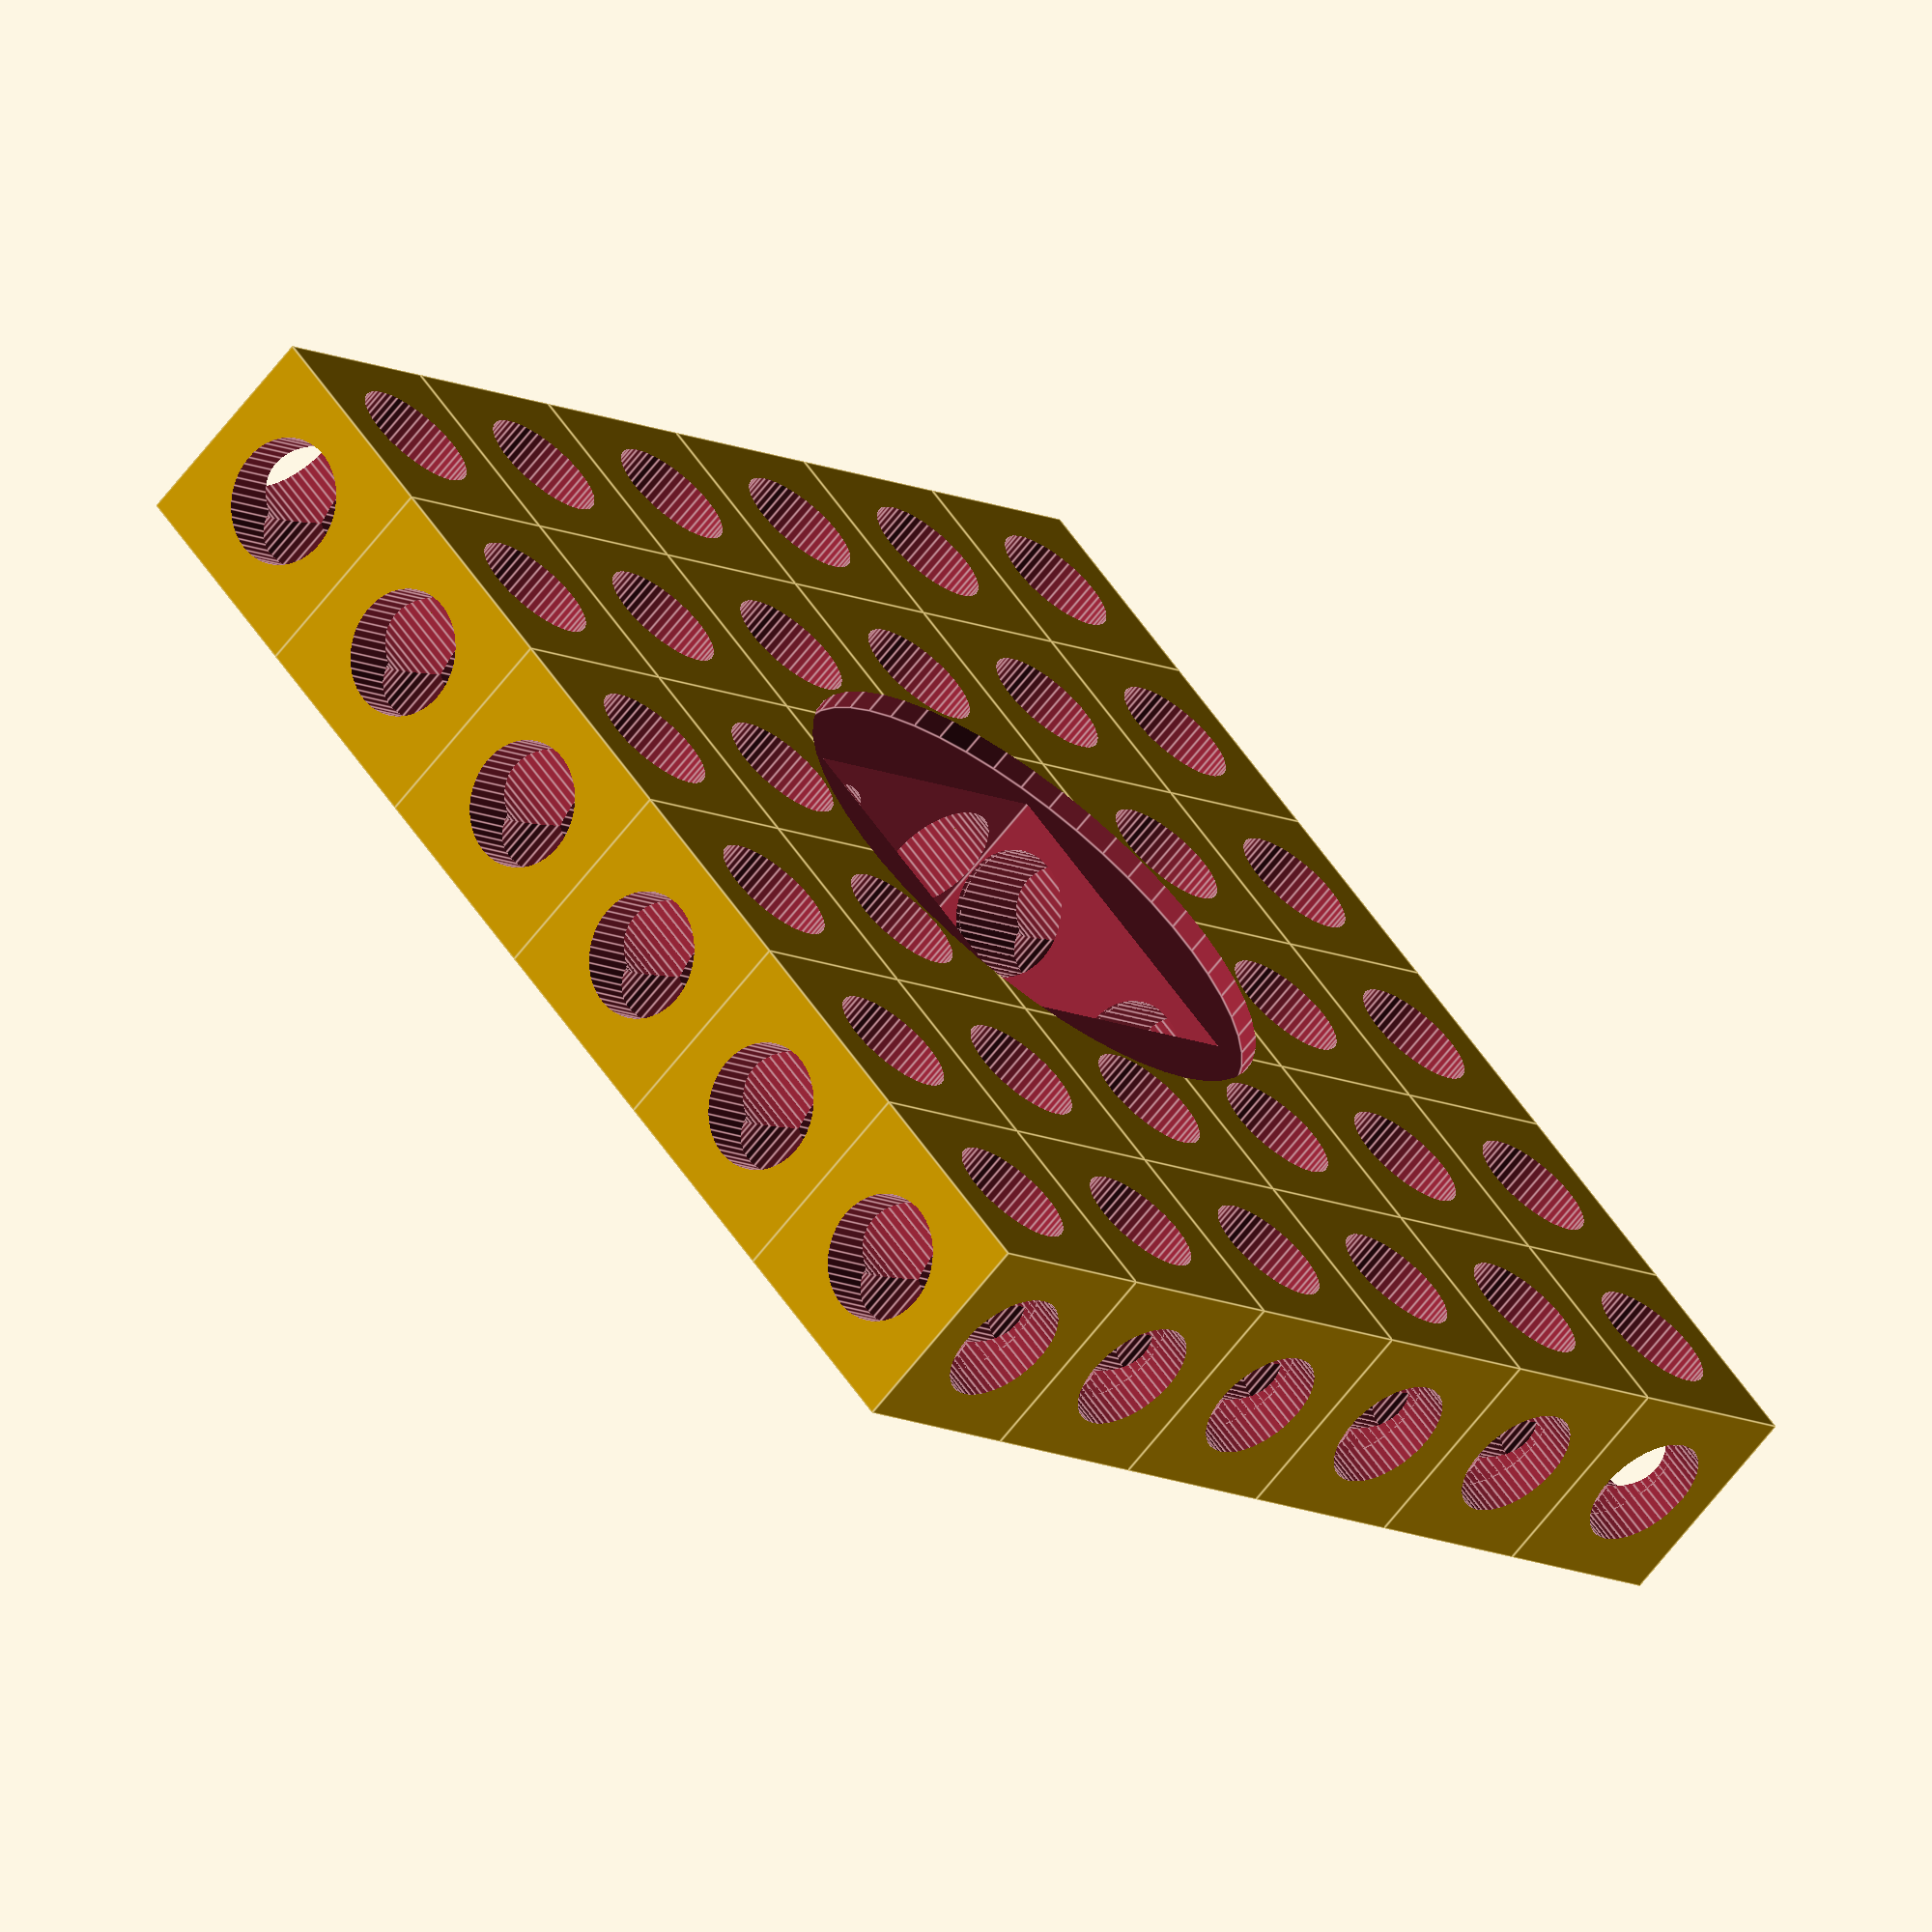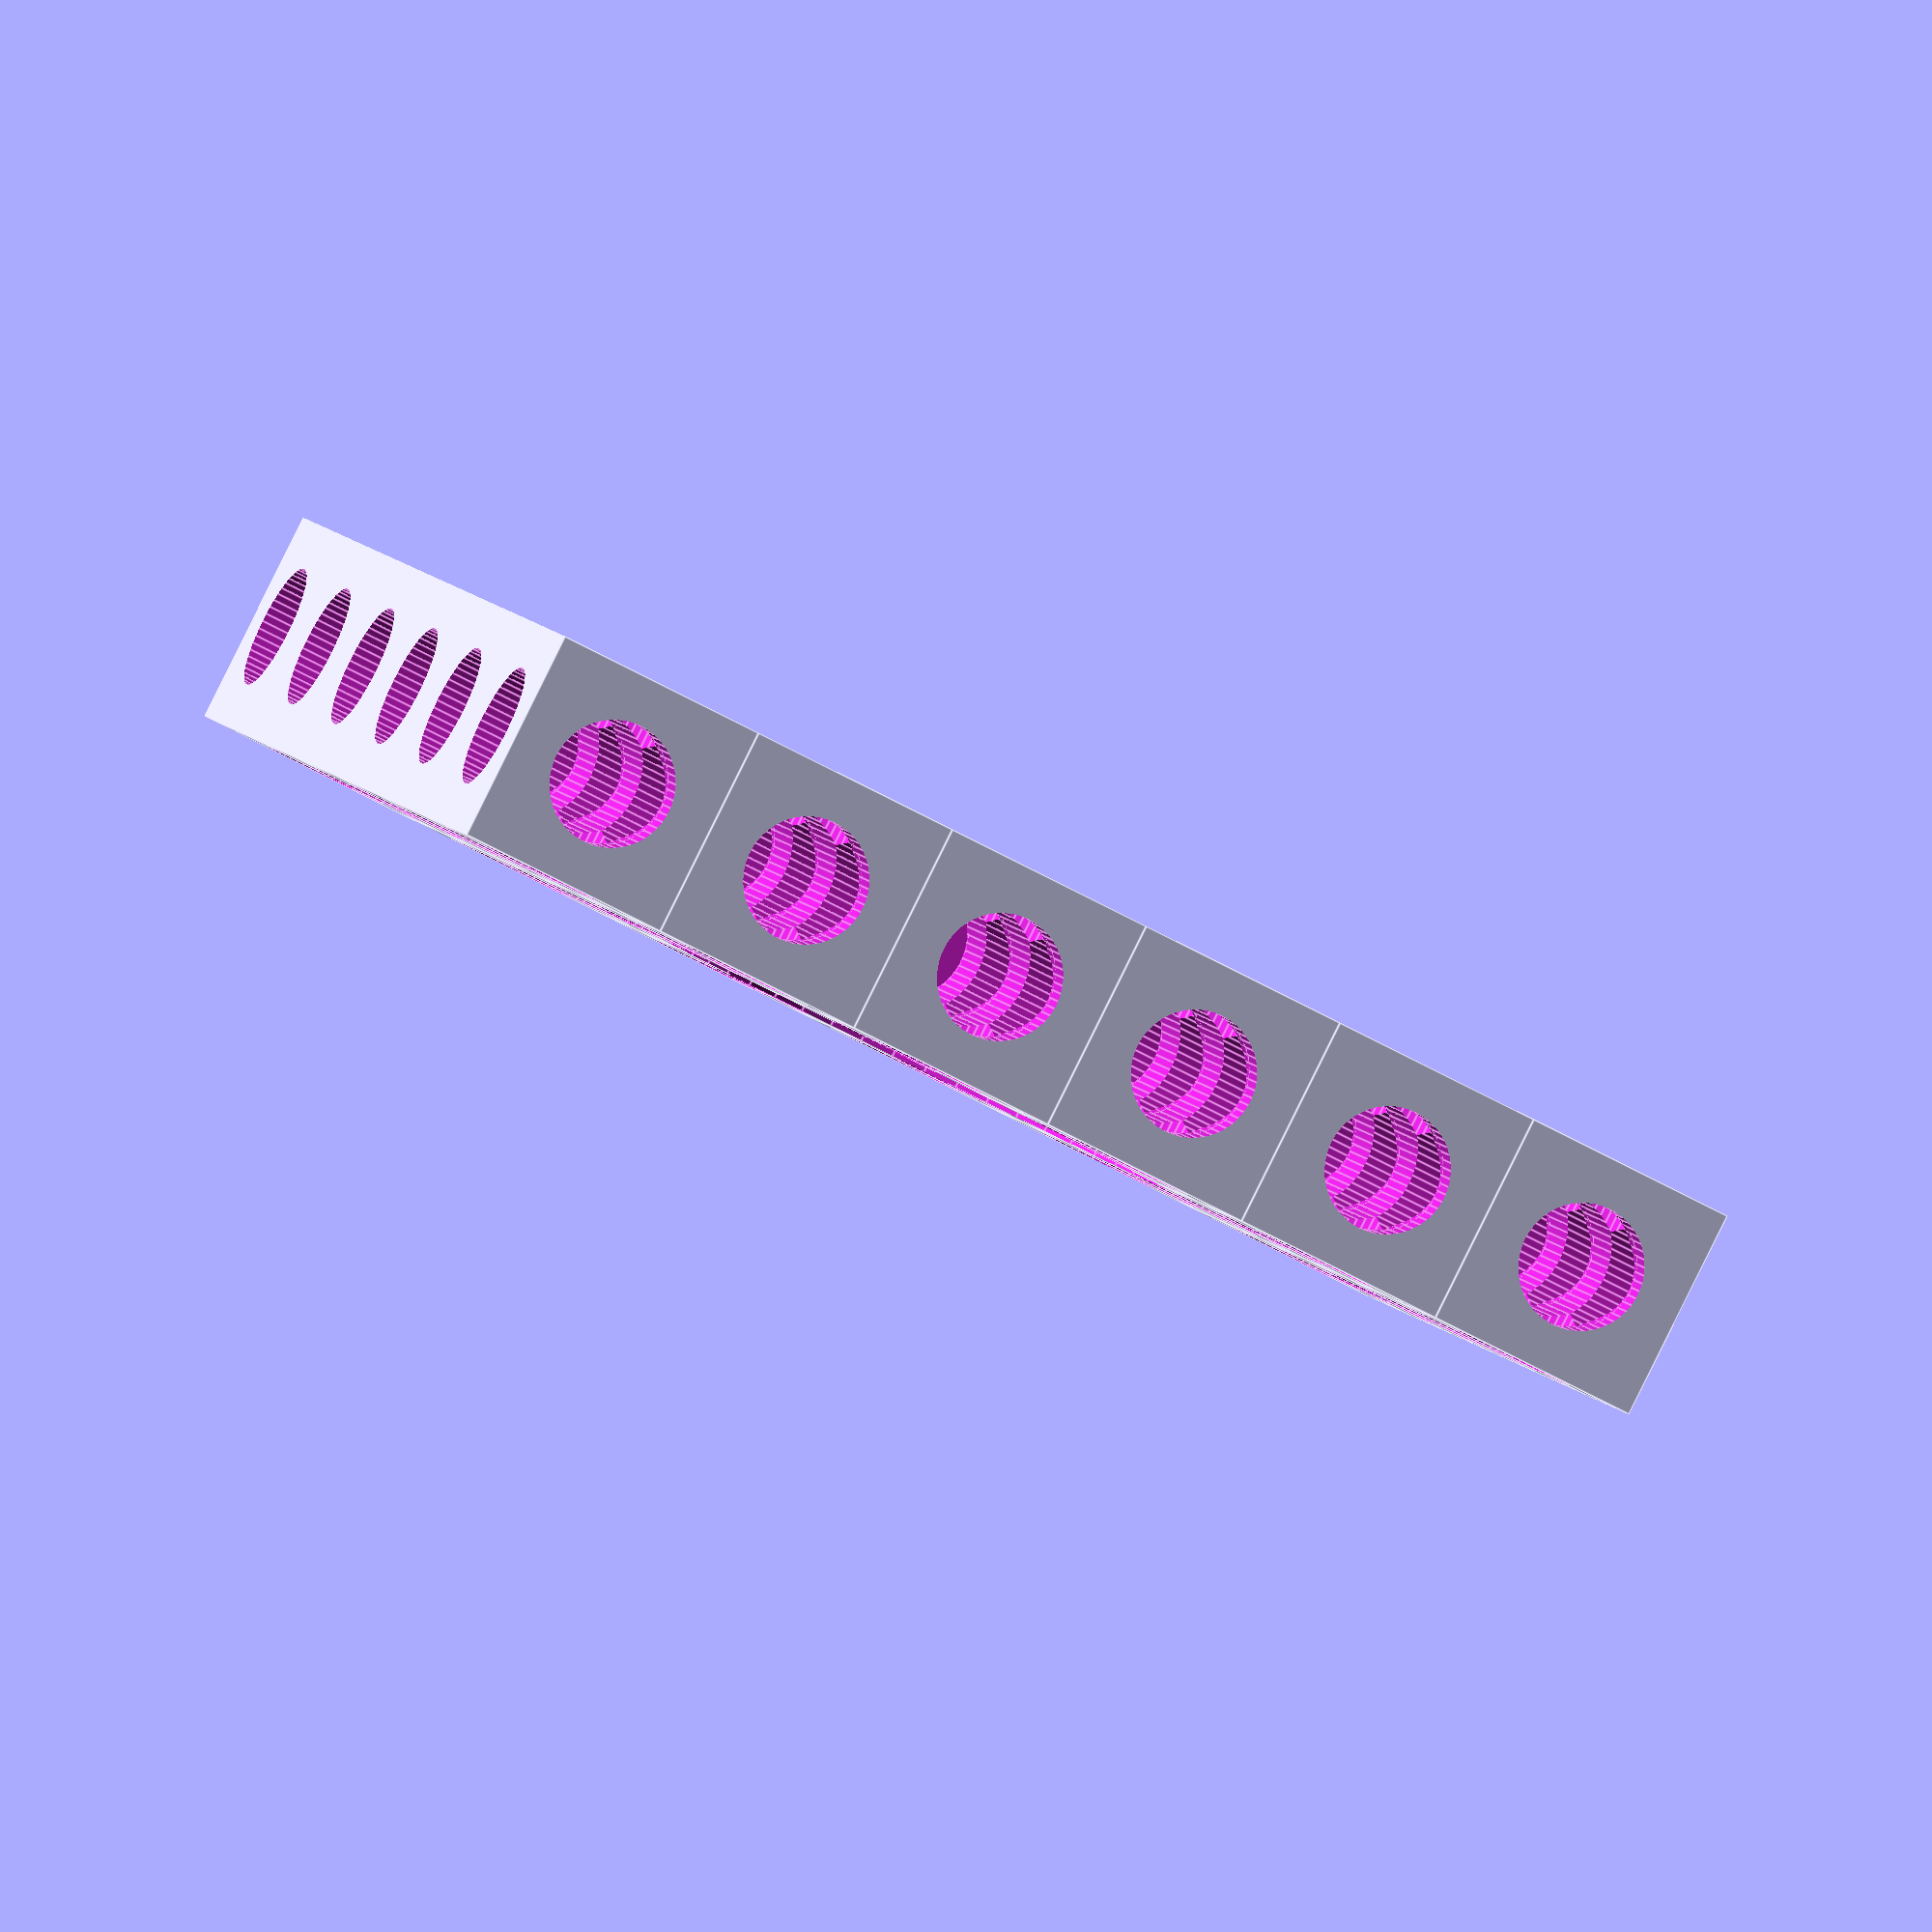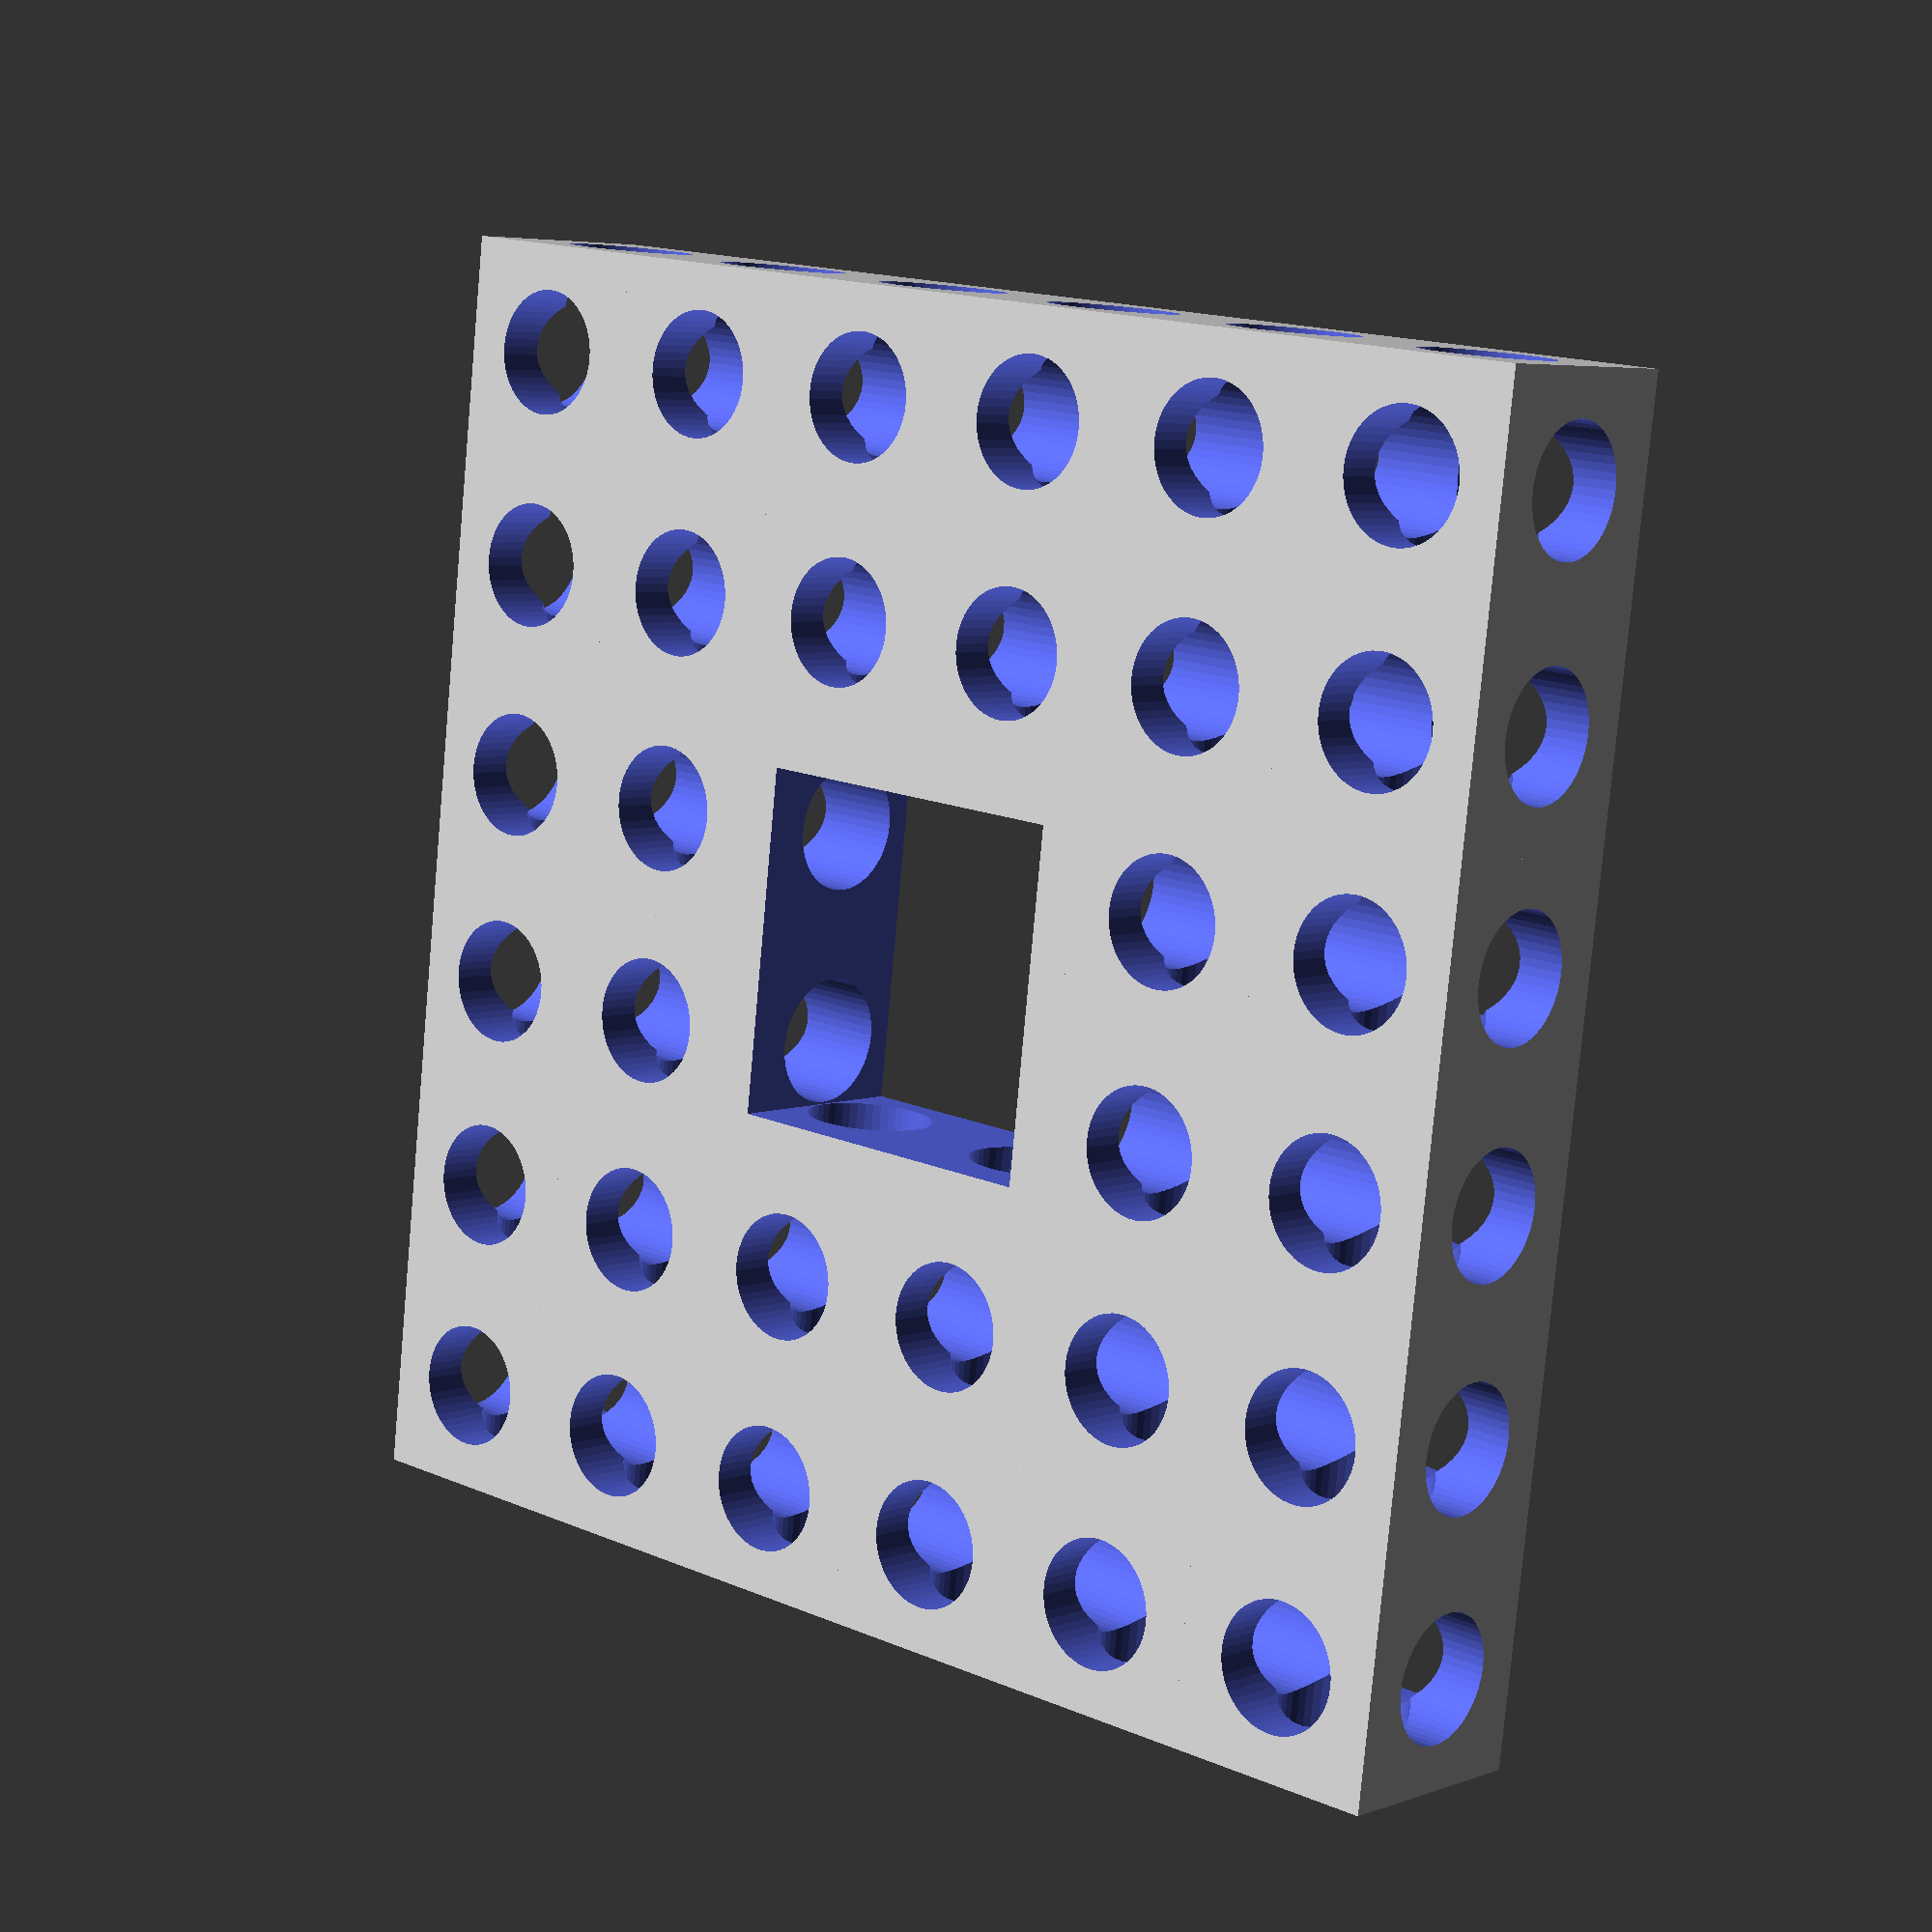
<openscad>
$fn = 50;

module general_block(block_length, shaft_radius )
{
    difference()
    {
        cube([block_length, block_length, block_length],true);

        rotate([0,0,0]) { cylinder( h = 50, r1 = shaft_radius, r2 = shaft_radius, center = true ); }
        rotate([90,0,0]) { cylinder( h = 50, r1 = shaft_radius, r2 =shaft_radius, center = true ); }
        rotate([0,90,0]){ cylinder( h = 50, r1 = shaft_radius, r2 = shaft_radius, center = true ); }
        rotate([0,90,0]) { cylinder( h = 50, r1 = shaft_radius, r2 = shaft_radius, center = true ); }
    }
}

module pin_block(block_length, shaft_radius )
{
    difference()
    {
        cube([block_length, block_length, block_length],true);

        rotate([0,0,0]) { cylinder( h = 50, r1 = shaft_radius, r2 = shaft_radius, center = true ); }
        rotate([90,0,0]) { cylinder( h = 50, r1 = shaft_radius, r2 =shaft_radius, center = true ); }
        //rotate([0,90,0]){ cylinder( h = 50, r1 = shaft_radius, r2 = shaft_radius, center = true ); }
    }
    translate([-block_length+block_length/4+0.01,0,0]){rotate([0,90,0]){ cylinder( h = block_length/2, r1 = shaft_radius, r2 = shaft_radius, center = true ); }}
}

module side_tooth(block_length, shaft_radius, padding )
{
    difference()
    {
        cube([block_length - padding, block_length, block_length],true);
    
        rotate([0,0,90]) { cylinder( h = 50, r1 = shaft_radius, r2 = shaft_radius, center = true ); }
        rotate([0,90,90]) { cylinder( h = 50, r1 = shaft_radius, r2 =shaft_radius, center = true ); }
        rotate([0,90,0]) { cylinder( h = 50, r1 = shaft_radius, r2 = shaft_radius, center = true ); }

    }
}

module top_tooth(block_length, shaft_radius, padding = 0.22 )
{
    difference()
    {
        // Primary block.        
        cube([block_length - padding, block_length - padding, block_length  ],true);
        // Inner cavity.
        //cube([3/5*block_length, 3/5*block_length, 3/5*block_length  ],true);

        rotate([0,0,0]) { cylinder( h = 50, r1 = shaft_radius, r2 = shaft_radius, center = true ); }
        rotate([90,0,0]) { cylinder( h = 50, r1 = shaft_radius, r2 =shaft_radius, center = true ); }
        rotate([0,90,0]) { cylinder( h = 50, r1 = shaft_radius, r2 = shaft_radius, center = true ); }
    }
}
    
module square_cavity_array(x_spacing, y_spacing, x_units, y_units, x_offset, y_offset, x_cavity_dimensions, y_cavity_dimensions, z_cavity_dimensions)
{
    /*  Formating */
    x_spacing = x_spacing + 0.00001;
    y_spacing = y_spacing + 0.00001;
    
    /*  Constants */
    x_length = ( x_units - 1 ) * x_spacing;
    y_length = ( y_units - 1 ) * y_spacing;
    

    
    /* Main grid building loop. */
    for ( x_step = [ - x_length / 2 : x_spacing : x_length / 2 ])
    {
        /* Main grid building loop. */
        for ( y_step = [ - y_length / 2 : y_spacing : y_length / 2 ])
        {
            translate([x_step + x_offset, y_step + y_offset, 0 ]) { rotate([0,0,0]) { cube([x_cavity_dimensions,y_cavity_dimensions,z_cavity_dimensions], center = true); } }
        }
    }
}

module circular_cavity_array(x_spacing, y_spacing, x_units, y_units, x_offset, y_offset, x_cavity_dimensions, y_cavity_dimensions, z_cavity_dimensions)
{
    /*  Formating */
    x_spacing = x_spacing + 0.00001;
    y_spacing = y_spacing + 0.00001;
   
    /*  Constants */
    x_length = ( x_units - 1 ) * x_spacing;
    y_length = ( y_units - 1 ) * y_spacing;
    
    
    /* Main grid building loop. */
    for ( x_step = [ - x_length / 2 : x_spacing : x_length / 2 ])
    {
        /* Main grid building loop. */
        for ( y_step = [ - y_length / 2 : y_spacing : y_length / 2 ])
        {
            translate([x_step + x_offset, y_step + y_offset, 0 ]) { rotate([0,0,0]) { scale([x_cavity_dimensions,y_cavity_dimensions,1]) {cylinder(h=z_cavity_dimensions, r1=1/2, r2=1/2, center=true); } } }
        }
    }
}

module CUBX0177_BPAN(block_length, shaft_radius, xunits, yunits, padding = 0.2, side_teeth_orientation = "regular", top_teeth_included = true, x_spacing, y_spacing, x_units, y_units, x_offset, y_offset, x_cavity_dimensions, y_cavity_dimensions, z_cavity_dimensions, cavity_type)
{
    difference()
    {
        union()
        {
            /*  Constants */
            xlength = ( xunits - 3 ) * block_length;
            ylength = ( yunits - 3 ) * block_length;
            inner_cavity_block_thickness = block_length;
            top_teeth_block_thickness = block_length;
            
            /* Main grid building loop. */
            for ( x_step = [ - xlength / 2 : block_length : xlength / 2 ])
            {
                /* Main grid building loop. */
                for ( y_step = [ - ylength / 2 : block_length : ylength / 2 ])
                {
                    /* If printing outer perimeter ( Not including teeth ) . */
                    if (y_step == ylength / 2 || y_step == - ylength / 2 || x_step == xlength / 2 || x_step == - xlength / 2)
                    {

                        if ( y_step == ylength / 2 && abs(x_step) != xlength / 2  ) {  translate([x_step,y_step, 0 ]) { rotate([0,0,90]) { general_block(block_length + 0.001, shaft_radius ); } } }
                        if ( y_step == - ylength / 2 && abs(x_step) != xlength / 2) {  translate([x_step,y_step, 0 ]) { rotate([0,0,-90]) { general_block(block_length + 0.001, shaft_radius ); } } }
                        if ( x_step == xlength / 2 && abs(y_step) != ylength / 2) { translate([x_step,y_step, 0 ]) { rotate([0,0,0]) { general_block(block_length + 0.001, shaft_radius ); } } }
                        if ( x_step == - xlength / 2 && abs(y_step) != ylength / 2 ) { translate([x_step,y_step, 0 ]) { rotate([0,0,180]) { general_block(block_length + 0.001, shaft_radius ); } } }
                        if ( x_step == xlength / 2 && y_step == ylength / 2 ) { translate([x_step,y_step, 0 ]) { rotate([0,0,0]) { general_block(block_length + 0.001, shaft_radius ); } } }
                        if ( x_step ==  xlength / 2 && y_step == - ylength / 2 ) { translate([x_step,y_step, 0 ]) { rotate([180,0,0]) { general_block(block_length + 0.001, shaft_radius ); } } }
                        if ( x_step == - xlength / 2 && y_step == ylength / 2 ) { translate([x_step,y_step, 0 ]) { rotate([180,0,180]) { general_block(block_length + 0.001, shaft_radius ); } } }
                        if ( x_step == - xlength / 2 && y_step == - ylength / 2 ) { translate([x_step,y_step, 0 ]) { rotate([0,0,180]) { general_block(block_length + 0.001, shaft_radius ); } } }
                    }
                    /* If printing inner cavity. */
                    else if ( y_step <= abs(ylength / 2 - block_length) || x_step <= abs(xlength / 2 - block_length ) ) 
                    { 
                        translate([ x_step,y_step, - ( block_length - inner_cavity_block_thickness ) / 2 ] ) 
                        { 
                            general_block(block_length + 0.001, shaft_radius );
                        
                        } 
                    }
                }
            }
            
            /*  Side Teeth  */
            if ( side_teeth_orientation == "regular" )
            {
                for ( x_tooth_step = [ - xlength / 2 : block_length : xlength / 2 ]) { if ( (x_tooth_step + xlength / 2 ) % ( block_length * 2 )  == block_length ) { translate([x_tooth_step , ylength / 2 + block_length , 0 ]) { side_tooth(block_length + 0.001, shaft_radius, padding ); } } }
                for ( y_tooth_step = [ - ylength / 2 : block_length : ylength / 2 ]) { if ( (y_tooth_step + ylength / 2 ) % ( block_length * 2 )  == 0 ) { translate([xlength / 2 + block_length , y_tooth_step , 0 ]) { rotate([0,0,270]) { side_tooth(block_length + 0.001, shaft_radius, padding ); } } } }
                for ( x_tooth_step = [ - xlength / 2 : block_length : xlength / 2 ]) { if ( (x_tooth_step + xlength / 2 ) % ( block_length * 2 )  == 0 ) { translate([x_tooth_step , -ylength / 2 - block_length , 0 ]) { rotate([0,0,180]) { side_tooth( block_length + 0.001, shaft_radius, padding ); } } } }
                for ( y_tooth_step = [ - ylength / 2 : block_length : ylength / 2 ]) { if ( (y_tooth_step + ylength / 2 ) % ( block_length * 2 )  == block_length ) { translate([-xlength / 2 - block_length , y_tooth_step , 0 ]) { rotate([0,0,90]) { side_tooth(block_length + 0.001, shaft_radius, padding ); } } } }
            }
            else if ( side_teeth_orientation == "inverted" )
            {
                for ( x_tooth_step = [ - xlength / 2 : block_length : xlength / 2 ]) { if ( (x_tooth_step + xlength / 2 ) % ( block_length * 2 )  == 0 ) { translate([x_tooth_step , ylength / 2 + block_length , 0 ]) { side_tooth(block_length + 0.001, shaft_radius, padding ); } } }
                for ( y_tooth_step = [ - ylength / 2 : block_length : ylength / 2 ]) { if ( (y_tooth_step + ylength / 2 ) % ( block_length * 2 )  == block_length ) { translate([xlength / 2 + block_length , y_tooth_step , 0 ]) { rotate([0,0,270]) { side_tooth(block_length + 0.001, shaft_radius, padding ); } } } }
                for ( x_tooth_step = [ - xlength / 2 : block_length : xlength / 2 ]) { if ( (x_tooth_step + xlength / 2 ) % ( block_length * 2 )  == block_length ) { translate([x_tooth_step , -ylength / 2 - block_length , 0 ]) { rotate([0,0,180]) { side_tooth( block_length + 0.001, shaft_radius, padding ); } } } }
                for ( y_tooth_step = [ - ylength / 2 : block_length : ylength / 2 ]) { if ( (y_tooth_step + ylength / 2 ) % ( block_length * 2 )  == 0 ) { translate([-xlength / 2 - block_length , y_tooth_step , 0 ]) { rotate([0,0,90]) { side_tooth(block_length + 0.001, shaft_radius, padding ); } } } }
            }
            else if ( side_teeth_orientation == "chimera" )
            {
                for ( x_tooth_step = [ - xlength / 2 : block_length : xlength / 2 ]) { if ( (x_tooth_step + xlength / 2 ) % ( block_length * 2 )  == block_length ) { translate([x_tooth_step , ylength / 2 + block_length , 0 ]) { side_tooth(block_length + 0.001, shaft_radius, padding ); } } }
                for ( y_tooth_step = [ - ylength / 2 : block_length : ylength / 2 ]) { if ( (y_tooth_step + ylength / 2 ) % ( block_length * 2 )  == 0 ) { translate([xlength / 2 + block_length , y_tooth_step , 0 ]) { rotate([0,0,270]) { side_tooth(block_length + 0.001, shaft_radius, padding ); } } } }
                for ( x_tooth_step = [ - xlength / 2 : block_length : xlength / 2 ]) { if ( (x_tooth_step + xlength / 2 ) % ( block_length * 2 )  == block_length ) { translate([x_tooth_step , -ylength / 2 - block_length , 0 ]) { rotate([0,0,180]) { side_tooth( block_length + 0.001, shaft_radius, padding ); } } } }
                for ( y_tooth_step = [ - ylength / 2 : block_length : ylength / 2 ]) { if ( (y_tooth_step + ylength / 2 ) % ( block_length * 2 )  == 0 ) { translate([-xlength / 2 - block_length , y_tooth_step , 0 ]) { rotate([0,0,90]) { side_tooth(block_length + 0.001, shaft_radius, padding ); } } } }
            }
            else if ( side_teeth_orientation == "inverted_chimera" )
            {
                for ( x_tooth_step = [ - xlength / 2 : block_length : xlength / 2 ]) { if ( (x_tooth_step + xlength / 2 ) % ( block_length * 2 )  == 0 ) { translate([x_tooth_step , ylength / 2 + block_length , 0 ]) { side_tooth(block_length + 0.001, shaft_radius, padding ); } } }
                for ( y_tooth_step = [ - ylength / 2 : block_length : ylength / 2 ]) { if ( (y_tooth_step + ylength / 2 ) % ( block_length * 2 )  == block_length ) { translate([xlength / 2 + block_length , y_tooth_step , 0 ]) { rotate([0,0,270]) { side_tooth(block_length + 0.001, shaft_radius, padding ); } } } }
                for ( x_tooth_step = [ - xlength / 2 : block_length : xlength / 2 ]) { if ( (x_tooth_step + xlength / 2 ) % ( block_length * 2 )  == 0 ) { translate([x_tooth_step , -ylength / 2 - block_length , 0 ]) { rotate([0,0,180]) { side_tooth( block_length + 0.001, shaft_radius, padding ); } } } }
                for ( y_tooth_step = [ - ylength / 2 : block_length : ylength / 2 ]) { if ( (y_tooth_step + ylength / 2 ) % ( block_length * 2 )  == block_length ) { translate([-xlength / 2 - block_length , y_tooth_step , 0 ]) { rotate([0,0,90]) { side_tooth(block_length + 0.001, shaft_radius, padding ); } } } }
            }
            else
            {
                
            }

            /*  Top Teeth  */
            if (top_teeth_included == true)
            {

                /*  Top Teeth  */
                for ( x_tooth_step = [ - xlength / 2 : block_length : xlength / 2 ]) { if ( (x_tooth_step + xlength / 2 ) % ( block_length * 2 )  == block_length && !(x_tooth_step == xlength / 2 ) && !(x_tooth_step == -xlength / 2 )) { translate([x_tooth_step , ylength / 2 , block_length - ( block_length - top_teeth_block_thickness ) / 2 ]) { if (!( x_tooth_step == xlength / 2 ) && !( x_tooth_step == - xlength / 2 ) ) { top_tooth(block_length+ 0.001, shaft_radius, padding); } } } }
                for ( y_tooth_step = [ - ylength / 2 : block_length : ylength / 2 ]) { if ( ( y_tooth_step + ylength / 2 ) % ( block_length * 2 )  == 0 && ! ( y_tooth_step == ylength / 2 ) && ! ( y_tooth_step == - ylength / 2 ) ) { translate([xlength / 2 , y_tooth_step , block_length - ( block_length - top_teeth_block_thickness ) / 2  ]) { if (!( y_tooth_step == ylength / 2 ) && !( y_tooth_step == - ylength / 2 ) )  {  top_tooth(block_length+ 0.001, shaft_radius, padding);  } } } }
                for ( x_tooth_step = [ - xlength / 2 : block_length : xlength / 2 ] ) { if ( ( x_tooth_step + xlength / 2 ) % ( block_length * 2 )  == 0 && ! ( x_tooth_step == xlength / 2 ) && ! ( x_tooth_step == -xlength / 2 ) ) { translate([x_tooth_step , - ylength / 2 , block_length - ( block_length - top_teeth_block_thickness ) / 2  ] ) { if (!( x_tooth_step == xlength / 2 ) && !( x_tooth_step == - xlength / 2 ) ) { top_tooth(block_length+ 0.001, shaft_radius, padding);  } } } }
                for ( y_tooth_step = [ - ylength / 2 : block_length : ylength / 2 ]) { if ( ( y_tooth_step + ylength / 2 ) % ( block_length * 2 )  == block_length && ! ( y_tooth_step == ylength / 2 ) && ! ( y_tooth_step == - ylength / 2 ) ) { translate([ - xlength / 2 , y_tooth_step , block_length - ( block_length - top_teeth_block_thickness ) / 2  ]) { if (!( y_tooth_step == ylength / 2 ) && !( y_tooth_step == - ylength / 2 ) ) { top_tooth(block_length+ 0.001, shaft_radius); } } } }
            }
        }
        
        if (cavity_type == "S")
        {        
            translate([0,0,block_length / 2])
            {
                square_cavity_array(x_spacing, y_spacing, x_units, y_units, x_offset, y_offset, x_cavity_dimensions, y_cavity_dimensions, z_cavity_dimensions*2);
            }
        }
        else if (cavity_type == "C")
        {
            translate([0,0,block_length / 2])
            {
                circular_cavity_array(x_spacing, y_spacing, x_units, y_units, x_offset, y_offset, x_cavity_dimensions, y_cavity_dimensions, z_cavity_dimensions*2);
            }
        }
        else
        {
            
        }
    }
}

module CUBX0177_BPANS2(block_length, shaft_radius, x_units, y_units, padding = 0.22, side_teeth_orientation, top_teeth_included = true, x_spacing_1, y_spacing_1, x_cavity_units_1, y_cavity_units_1, x_offset_1, y_offset_1, x_cavity_dimensions_1, y_cavity_dimensions_1, z_cavity_dimensions_1, cavity_type_1, x_spacing_2, y_spacing_2, x_cavity_units_2, y_cavity_units_2, x_offset_2, y_offset_2, x_cavity_dimensions_2, y_cavity_dimensions_2, z_cavity_dimensions_2, cavity_type_2)
{
    echo();
    difference()
    {

        CUBX0177_BPAN(block_length, shaft_radius, x_units, y_units, padding, side_teeth_orientation, top_teeth_included, x_spacing_1, y_spacing_1, x_cavity_units_1, y_cavity_units_1, x_offset_1, y_offset_1, x_cavity_dimensions_1, y_cavity_dimensions_1, z_cavity_dimensions_1, cavity_type_1);

        if (cavity_type_2 == "S")
        {        
            echo(cavity_type_2)
            translate([0,0,block_length / 2])
            {
                square_cavity_array(x_spacing_2, y_spacing_2, x_cavity_units_2, y_cavity_units_2, x_offset_2, y_offset_2, x_cavity_dimensions_2, y_cavity_dimensions_2, z_cavity_dimensions_2*2);
            }
        }
        if (cavity_type_2 == "C")
        {
            translate([0,0,block_length / 2])
            {
                echo(cavity_type_2)
                circular_cavity_array(x_spacing_2, y_spacing_2, x_cavity_units_2, y_cavity_units_2, x_offset_2, y_offset_2, x_cavity_dimensions_2, y_cavity_dimensions_2, z_cavity_dimensions_2*2);
            }
        }
    }
}

module CUBX0177_SPAN(block_length, shaft_radius, x_units, y_units, x_cavity_spacing, y_cavity_spacing, x_cavity_units, y_cavity_units, x_offset, y_offset, x_cavity_dimensions, y_cavity_dimensions, z_cavity_dimensions, cavity_type)
{
    difference()
    {
        union()
        {
            /*  Constants */
            x_length = ( x_units - 1 ) * block_length;
            y_length = ( y_units - 1 ) * block_length;

            /* Main grid building loop. */
            for ( x_step = [ - x_length / 2 : block_length : x_length / 2 ])
            {
                /* Main grid building loop. */
                for ( y_step = [ - y_length / 2 : block_length : y_length / 2 ])
                {
                    translate([ x_step,y_step, 0 ] ) 
                    { 
                        general_block(block_length + 0.001, shaft_radius );
                    }  
                }
            }
        }
        
        if (cavity_type == "S")
        {        
            translate([0,0,block_length / 2])
            {
                square_cavity_array(x_cavity_spacing, y_cavity_spacing, x_cavity_units, y_cavity_units, x_offset, y_offset, x_cavity_dimensions, y_cavity_dimensions, z_cavity_dimensions*2);
            }
        }
        if (cavity_type == "C")
        {
            translate([0,0,block_length / 2])
            {
                circular_cavity_array(x_cavity_spacing, y_cavity_spacing, x_cavity_units, y_cavity_units, x_offset, y_offset, x_cavity_dimensions, y_cavity_dimensions, z_cavity_dimensions*2);
            }
        }
        else
        {
            
        }
    }
}


module CUBX0177_SPANS2(block_length, shaft_radius, x_units, y_units, x_cavity_spacing_1, y_cavity_spacing_1, x_cavity_units_1, y_cavity_units_1, x_offset_1, y_offset_1, x_cavity_dimensions_1, y_cavity_dimensions_1, z_cavity_dimensions_1, cavity_type_1, x_cavity_spacing_2, y_cavity_spacing_2, x_cavity_units_2, y_cavity_units_2, x_offset_2, y_offset_2, x_cavity_dimensions_2, y_cavity_dimensions_2, z_cavity_dimensions_2, cavity_type_2)
{
    echo();
    difference()
    {

        CUBX0177_SPAN(block_length, shaft_radius, x_units, y_units, x_cavity_spacing_1, y_cavity_spacing_1, x_cavity_units_1, y_cavity_units_1, x_offset_1, y_offset_1, x_cavity_dimensions_1, y_cavity_dimensions_1, z_cavity_dimensions_1, cavity_type_1);

        if (cavity_type_2 == "S")
        {        
            echo(cavity_type_2)
            translate([0,0,block_length / 2])
            {
                square_cavity_array(x_cavity_spacing_2, y_cavity_spacing_2, x_cavity_units_2, y_cavity_units_2, x_offset_2, y_offset_2, x_cavity_dimensions_2, y_cavity_dimensions_2, z_cavity_dimensions_2*2);
            }
        }
        if (cavity_type_2 == "C")
        {
            translate([0,0,block_length / 2])
            {
                echo(cavity_type_2)
                circular_cavity_array(x_cavity_spacing_2, y_cavity_spacing_2, x_cavity_units_2, y_cavity_units_2, x_offset_2, y_offset_2, x_cavity_dimensions_2, y_cavity_dimensions_2, z_cavity_dimensions_2*2);
            }
        }
    }
}

/* Axle Adapter */
module CUBX0177_AXAD( block_length, shaft_radius, padding )
{
    difference()
    {
        union()
        {
            translate([block_length*0, block_length*0, block_length*0]) { general_block(block_length + 0.01, shaft_radius ); }
            translate([block_length*1, block_length*0, block_length*0]) { general_block(block_length + 0.01, shaft_radius ); }
            translate([block_length*1, block_length*-1, block_length*0]) { general_block(block_length + 0.01, shaft_radius ); }
            translate([block_length*-1, block_length*-1, block_length*0]) { general_block(block_length + 0.01, shaft_radius ); }
            translate([block_length*-1, block_length*1, block_length*0]) { general_block(block_length + 0.01, shaft_radius ); }
            translate([block_length*-1, block_length*0, block_length*0]) { general_block(block_length + 0.01, shaft_radius ); }
            translate([block_length*0, block_length*-1, block_length*0]) { general_block(block_length + 0.01, shaft_radius ); }
            translate([block_length*0, block_length*1, block_length*0]) { general_block(block_length + 0.01, shaft_radius ); }
            translate([block_length*1, block_length*1, block_length*0]) { general_block(block_length + 0.01, shaft_radius ); }
            translate([block_length*1, block_length*0, block_length*1]) { general_block(block_length + 0.01, shaft_radius ); }
            translate([block_length*1, block_length*-1, block_length*1]) { general_block(block_length + 0.01, shaft_radius ); }
            translate([block_length*-1, block_length*-1, block_length*1]) { general_block(block_length + 0.01, shaft_radius ); }
            translate([block_length*-1, block_length*1, block_length*1]) { general_block(block_length + 0.01, shaft_radius ); }
            translate([block_length*-1, block_length*0, block_length*1]) { general_block(block_length + 0.01, shaft_radius ); }
            translate([block_length*0, block_length*-1, block_length*1]) { general_block(block_length + 0.01, shaft_radius ); }
            translate([block_length*0, block_length*1, block_length*1]) { general_block(block_length + 0.01, shaft_radius ); }
            translate([block_length*1, block_length*1, block_length*1]) { general_block(block_length + 0.01, shaft_radius ); }
            translate([block_length*1, block_length*0, block_length*2]) { general_block(block_length + 0.01, shaft_radius ); }
            translate([block_length*1, block_length*-1, block_length*2]) { general_block(block_length + 0.01, shaft_radius ); }
            translate([block_length*-1, block_length*-1, block_length*2]) { general_block(block_length + 0.01, shaft_radius ); }
            translate([block_length*-1, block_length*1, block_length*2]) { general_block(block_length + 0.01, shaft_radius ); }
            translate([block_length*-1, block_length*0, block_length*2]) { general_block(block_length + 0.01, shaft_radius ); }
            translate([block_length*0, block_length*-1, block_length*2]) { general_block(block_length + 0.01, shaft_radius ); }
            translate([block_length*0, block_length*1, block_length*2]) { general_block(block_length + 0.01, shaft_radius ); }
            translate([block_length*1, block_length*1, block_length*2]) { general_block(block_length + 0.01, shaft_radius ); }
            translate([block_length*2, block_length*0, block_length*0]) { general_block(block_length + 0.01, shaft_radius ); }
            translate([block_length*0, block_length*-2, block_length*0]) { general_block(block_length + 0.01, shaft_radius ); }
            translate([block_length*-2, block_length*0, block_length*0]) { general_block(block_length + 0.01, shaft_radius ); }
            translate([block_length*0, block_length*2, block_length*0]) { general_block(block_length + 0.01, shaft_radius ); }
        }

        translate([0,0,block_length*1]) { cube([block_length+padding, block_length+padding, block_length+padding],true);}
        translate([0,0,block_length*2]) { cube([block_length+padding, block_length+padding, block_length+padding],true);}
        
    }
}


/* Axle - Flywheel Adapter */
module CUBX0177_FYAD( block_length, shaft_radius )
{
    translate([0*block_length, 0*block_length, 0*block_length]) { general_block(block_length + 0.01, shaft_radius ); }
    translate([block_length*1, block_length*0, block_length*0]) { general_block(block_length + 0.01, shaft_radius ); }
    translate([block_length*1, block_length*-1, block_length*0]) { general_block(block_length + 0.01, shaft_radius ); }
    translate([block_length*-1, block_length*-1, block_length*0]) { general_block(block_length + 0.01, shaft_radius ); }
    translate([block_length*-1, block_length*1, block_length*0]) { general_block(block_length + 0.01, shaft_radius ); }
    translate([block_length*-1, block_length*0, block_length*0]) { general_block(block_length + 0.01, shaft_radius ); }
    translate([block_length*0, block_length*-1, block_length*0]) { general_block(block_length + 0.01, shaft_radius ); }
    translate([block_length*0, block_length*1, block_length*0]) { general_block(block_length + 0.01, shaft_radius ); }
    translate([block_length*1, block_length*1, block_length*0]) { general_block(block_length + 0.01, shaft_radius ); }
    translate([block_length*2, block_length*0, block_length*0]) { general_block(block_length + 0.01, shaft_radius ); }
    translate([block_length*2, block_length*0, block_length*1]) { general_block(block_length + 0.01, shaft_radius ); }
    translate([block_length*0, block_length*-2, block_length*0]) { general_block(block_length + 0.01, shaft_radius ); }
    translate([block_length*0, block_length*-2, block_length*1]) { general_block(block_length + 0.01, shaft_radius ); }
    translate([block_length*-2, block_length*0, block_length*0]) { general_block(block_length + 0.01, shaft_radius ); }
    translate([block_length*-2, block_length*0, block_length*1]) { general_block(block_length + 0.01, shaft_radius ); }
    translate([block_length*0, block_length*2, block_length*0]) { general_block(block_length + 0.01, shaft_radius ); }
    translate([block_length*0, block_length*2, block_length*1]) { general_block(block_length + 0.01, shaft_radius ); }
}

/* Axle - Flywheel Adapter */
module CUBX0177_AXLE( block_length, shaft_radius, axle_blocks )
{
    length = block_length*(axle_blocks-1);
    for ( x_block_step = [ - length / 2 : block_length : length / 2 ]) 
    { 
        translate([x_block_step,0,0])
        {
            scale([1.0001,1,1])
            {
                general_block(block_length, shaft_radius);
            }
        }
    }
}

module CUBX0177_SHAFT( block_length, shaft_radius, block_units_shaft_length, padding )
{
    difference()
    {
        union()
        {
            for (z_block_unit_coordinate = [0:block_units_shaft_length-1])
            { 
                translate([block_length*0, block_length*0, block_length*z_block_unit_coordinate]) { general_block(block_length + 0.01, shaft_radius ); }
                translate([block_length*1, block_length*0, block_length*z_block_unit_coordinate]) { general_block(block_length + 0.01, shaft_radius ); }
                translate([block_length*1, block_length*-1, block_length*z_block_unit_coordinate]) { general_block(block_length + 0.01, shaft_radius ); }
                translate([block_length*-1, block_length*-1, block_length*z_block_unit_coordinate]) { general_block(block_length + 0.01, shaft_radius ); }
                translate([block_length*-1, block_length*1, block_length*z_block_unit_coordinate]) { general_block(block_length + 0.01, shaft_radius ); }
                translate([block_length*-1, block_length*0, block_length*z_block_unit_coordinate]) { general_block(block_length + 0.01, shaft_radius ); }
                translate([block_length*0, block_length*-1, block_length*z_block_unit_coordinate]) { general_block(block_length + 0.01, shaft_radius ); }
                translate([block_length*0, block_length*1, block_length*z_block_unit_coordinate]) { general_block(block_length + 0.01, shaft_radius ); }
                translate([block_length*1, block_length*1, block_length*z_block_unit_coordinate]) { general_block(block_length + 0.01, shaft_radius ); }
            }
        }
        
        for (z_block_unit_coordinate = [0:block_units_shaft_length-1])
        { 
            translate([0,0,block_length*z_block_unit_coordinate]) { cube([block_length+padding, block_length+padding, block_length+padding], true );}
        }
    }
}

module CUBX0177_COUP( block_length, shaft_radius, block_units_shaft_length, padding, coupling_type )
{
    if (coupling_type == "S") // Surface type coupling.
    {
        translate([0,0,block_length]) { rotate([0,0,0]) { CUBX0177_SHAFT( block_length, shaft_radius, block_units_shaft_length, padding ); } }
        translate([0,-block_length,0]) { rotate([90,0,0]) { CUBX0177_SHAFT( block_length, shaft_radius, block_units_shaft_length, padding ); } }
        translate([block_length,0,0]) { rotate([90,0,90]) { CUBX0177_SHAFT( block_length, shaft_radius, block_units_shaft_length, padding ); } }
        translate([-block_length,0,0]) { rotate([90,0,270]) { CUBX0177_SHAFT( block_length, shaft_radius, block_units_shaft_length, padding ); } }
        translate([0,block_length,0]) { rotate([90,0,180]) { CUBX0177_SHAFT( block_length, shaft_radius, block_units_shaft_length, padding ); } }
    }
    if (coupling_type == "C") // Surface type coupling.
    {
        translate([0,0,block_length]) { rotate([0,0,0]) { CUBX0177_SHAFT( block_length, shaft_radius, block_units_shaft_length, padding ); } }
        translate([0,-block_length,0]) { rotate([90,0,0]) { CUBX0177_SHAFT( block_length, shaft_radius, block_units_shaft_length, padding ); } }
        translate([block_length,0,0]) { rotate([90,0,90]) { CUBX0177_SHAFT( block_length, shaft_radius, block_units_shaft_length, padding ); } }
        translate([-block_length,0,0]) { rotate([90,0,270]) { CUBX0177_SHAFT( block_length, shaft_radius, block_units_shaft_length, padding ); } }
        translate([0,block_length,0]) { rotate([90,0,180]) { CUBX0177_SHAFT( block_length, shaft_radius, block_units_shaft_length, padding ); } }
        translate([0,0,-block_length]) { rotate([0,180,0]) { CUBX0177_SHAFT( block_length, shaft_radius, block_units_shaft_length, padding ); } }
    }
    if (coupling_type == "E") // Surface type coupling.
    {
        translate([0,0,block_length]) { rotate([0,0,0]) { CUBX0177_SHAFT( block_length, shaft_radius, block_units_shaft_length, padding ); } }
        //translate([0,-block_length,0]) { rotate([90,0,0]) { CUBX0177_SHAFT( block_length, shaft_radius, block_units_shaft_length, padding ); } }
        translate([block_length,0,0]) { rotate([90,0,90]) { CUBX0177_SHAFT( block_length, shaft_radius, block_units_shaft_length, padding ); } }
        translate([-block_length,0,0]) { rotate([90,0,270]) { CUBX0177_SHAFT( block_length, shaft_radius, block_units_shaft_length, padding ); } }
        translate([0,block_length,0]) { rotate([90,0,180]) { CUBX0177_SHAFT( block_length, shaft_radius, block_units_shaft_length, padding ); } }
        translate([block_length*0, block_length*-1, block_length*-1]) { general_block(block_length + 0.01, shaft_radius ); }
        //translate([0,0,-2*block_length]) { rotate([0,0,0]) { CUBX0177_SHAFT( block_length, shaft_radius, block_units_shaft_length, padding ); } }
    }
}

module CUBX0177_PIN( block_length, shaft_radius, block_units_pin_length )
{
    cylinder(h = block_units_pin_length*block_length, r1 = shaft_radius, r2 = shaft_radius, center = true);
    pin_length = block_length*block_units_pin_length;
}

module CUBX0177_BPIN( block_length, shaft_radius, block_units_pin_length )
{
    cylinder(h = block_units_pin_length*block_length, r1 = shaft_radius, r2 = shaft_radius, center = true);
    pin_length = block_length*block_units_pin_length;
}
//translate([-7.5, 0, 0 ]){ general_block(7.5, 2.2);}
//pin_block(7.5, 2.2 );
// To be integrated into mupy
//CUBX0177_PIN( block_length = 7.5, shaft_radius=  2.25, block_units_pin_length = 4 );
//CUBX0177_BPIN( block_length = 7.5, shaft_radius=  2.25, block_units_pin_length = 4 );
//CUBX0177_SPAN(block_length=7.5, shaft_radius=2.20, xunits=9, yunits=9, x_spacing=2*7.5, y_spacing=2*7.5, x_units=4, y_units=4, x_offset=0, y_offset=0, x_cavity_dimensions=7.7, y_cavity_dimensions=7.7, z_cavity_dimensions=26, cavity_type="S");
//CUBX0177_BPANS2( 7.5, 2.18, 10, 10, 0.21, "regular", false, 0, 0, 1, 1, 0, 0, 6*7.5, 6*7.5, 6, "S", 20, 20, 1, 1, 0, 0, 12, 12, 15, "S");
CUBX0177_SPANS2( 7.5, 2.18, 6, 6, 0, 0, 1, 1, 0, 0, 19, 19, 0.75, "C", 0, 0, 1, 1, 0, 0, 12, 12, 10, "S"); // CUBX0177-SPANS2-B7P5SR2P2-X6Y6-SX0Y0-X1Y1-XO0YO0-X18Y18Z0P75-C-SX0Y0-X1Y1-XO0YO0-X7P5Y7P5Z10-S


//CUBX0177_BPAN( 7.5, 1, 8, 8, 0.21, "regular", false, 0, 0, 1, 1, 0, 0, 19, 19, 1.5, "C");
//CUBX0177_COUP( block_length = 7.5, shaft_radius = 2.20, block_units_shaft_length = 2, padding = 0.2, coupling_type = "S" );
//CUBX0177_AXLE( block_length = 7.5, shaft_radius = 2.25, axle_blocks = 20);
</openscad>
<views>
elev=65.8 azim=227.0 roll=322.1 proj=o view=edges
elev=270.5 azim=102.7 roll=26.4 proj=o view=edges
elev=354.7 azim=353.1 roll=221.7 proj=p view=wireframe
</views>
